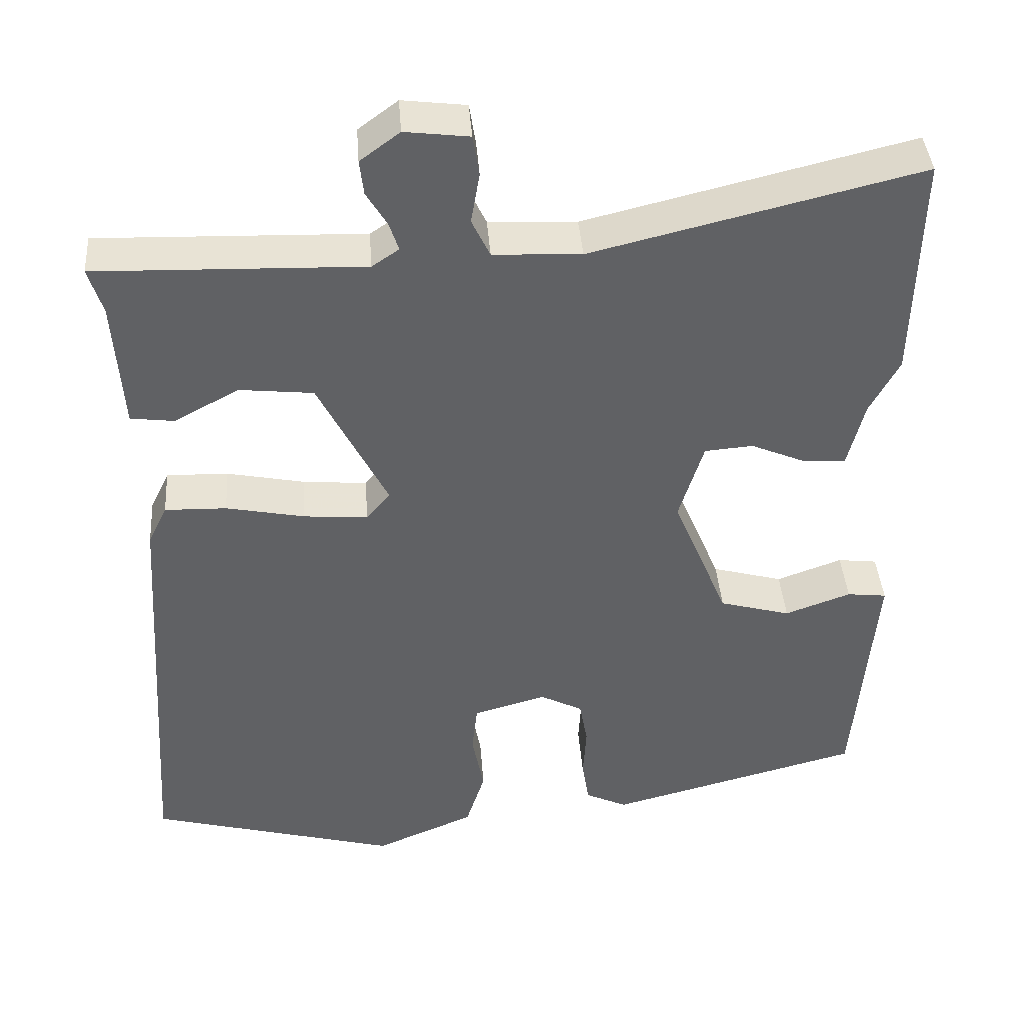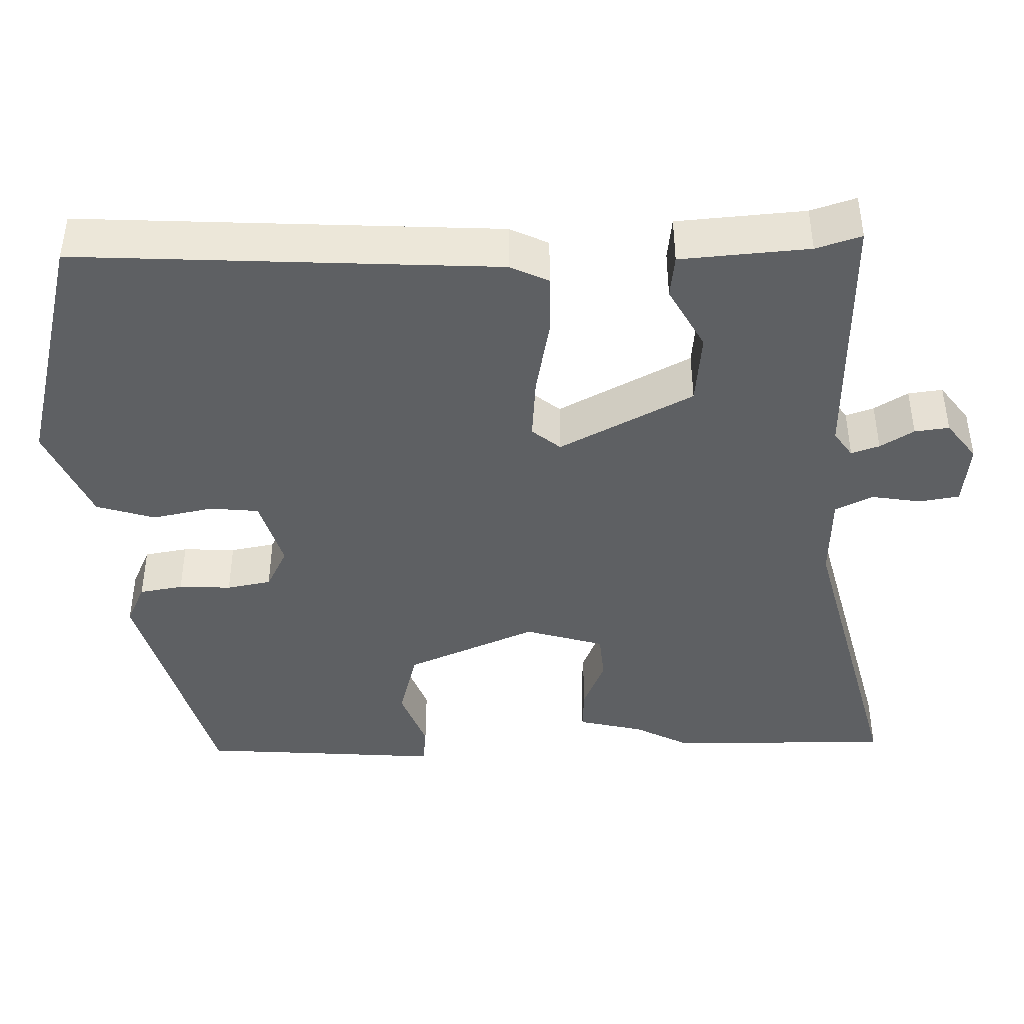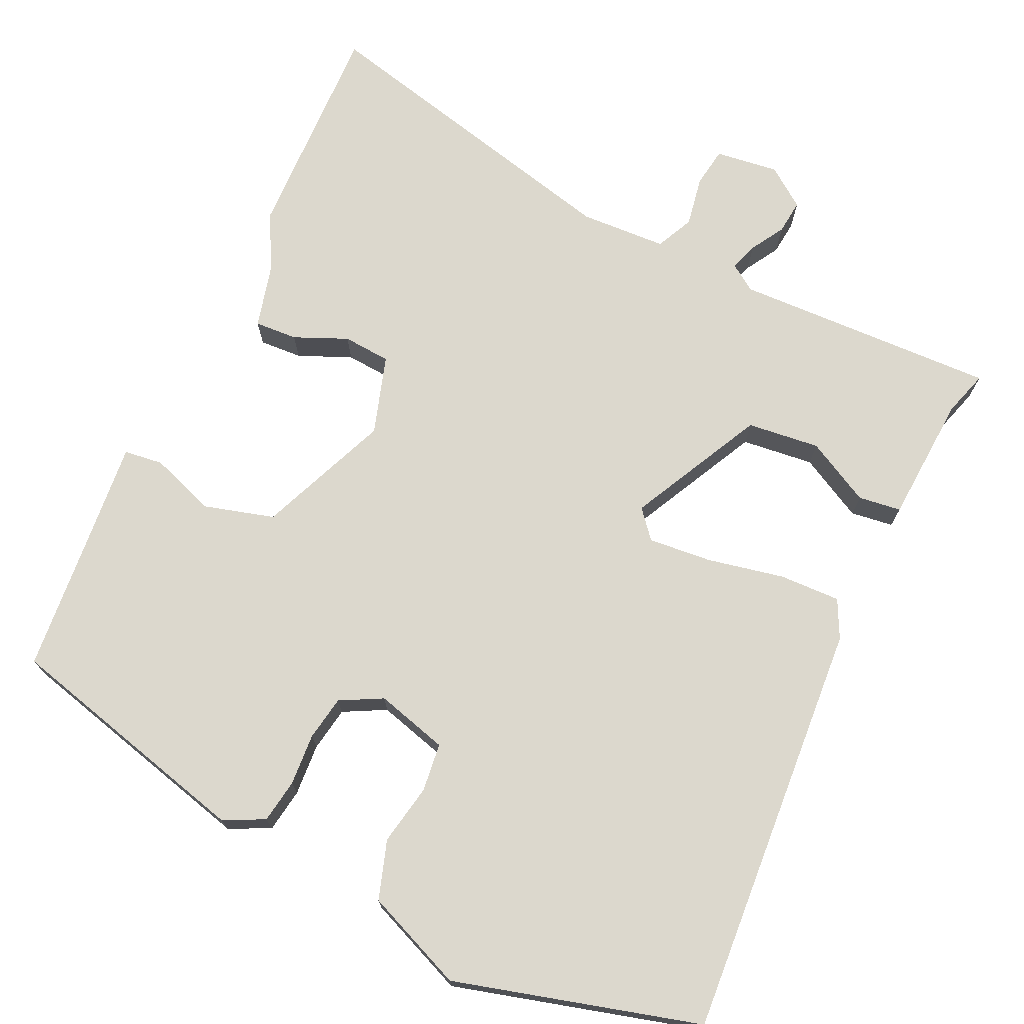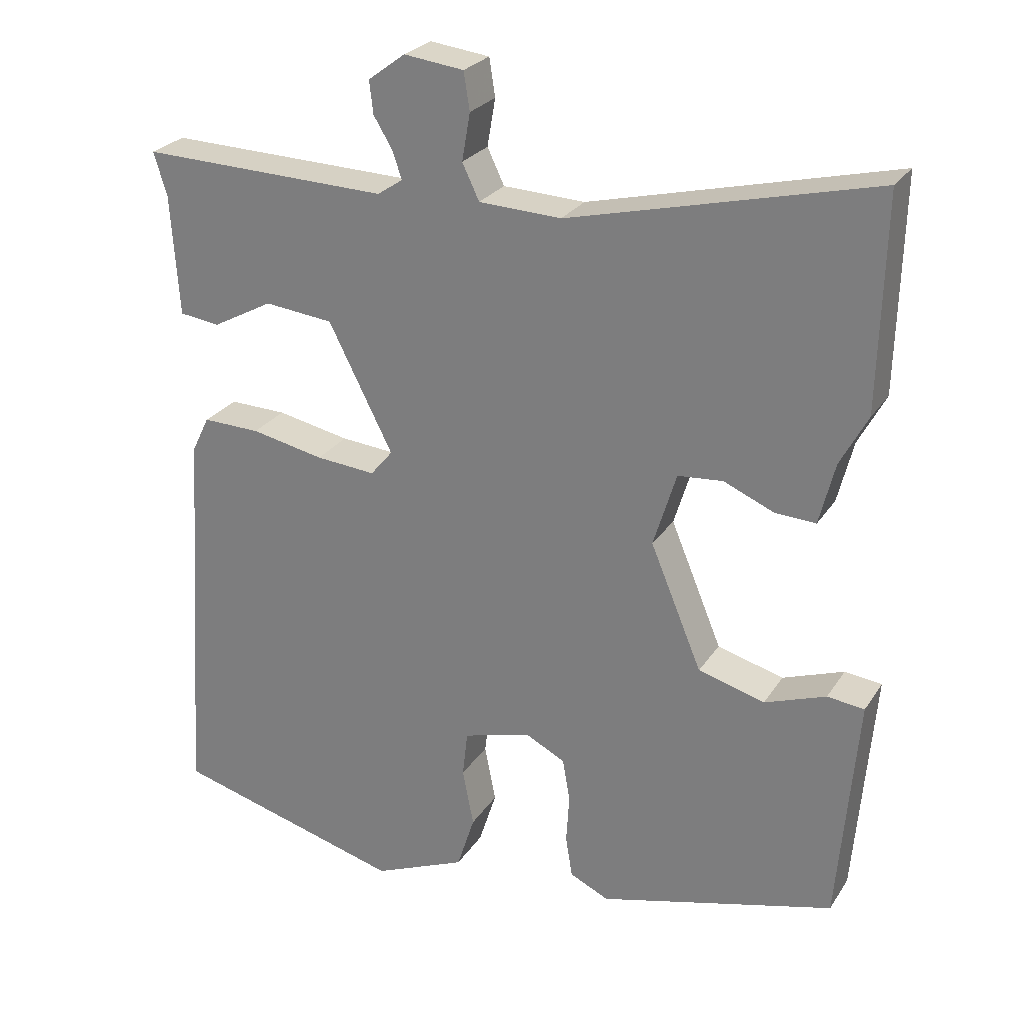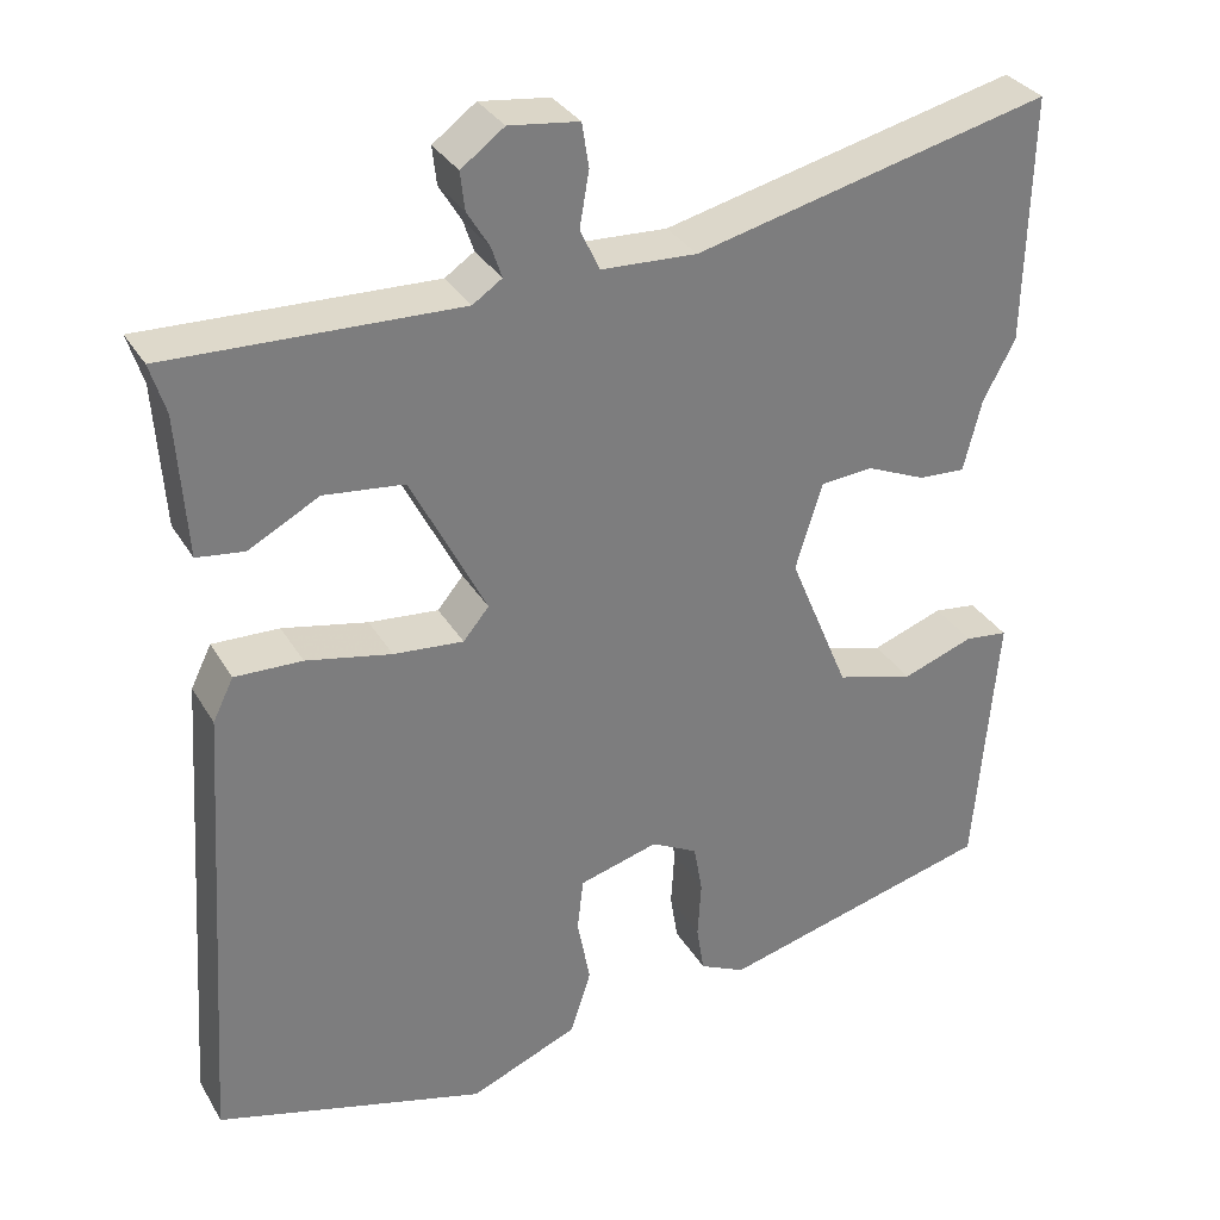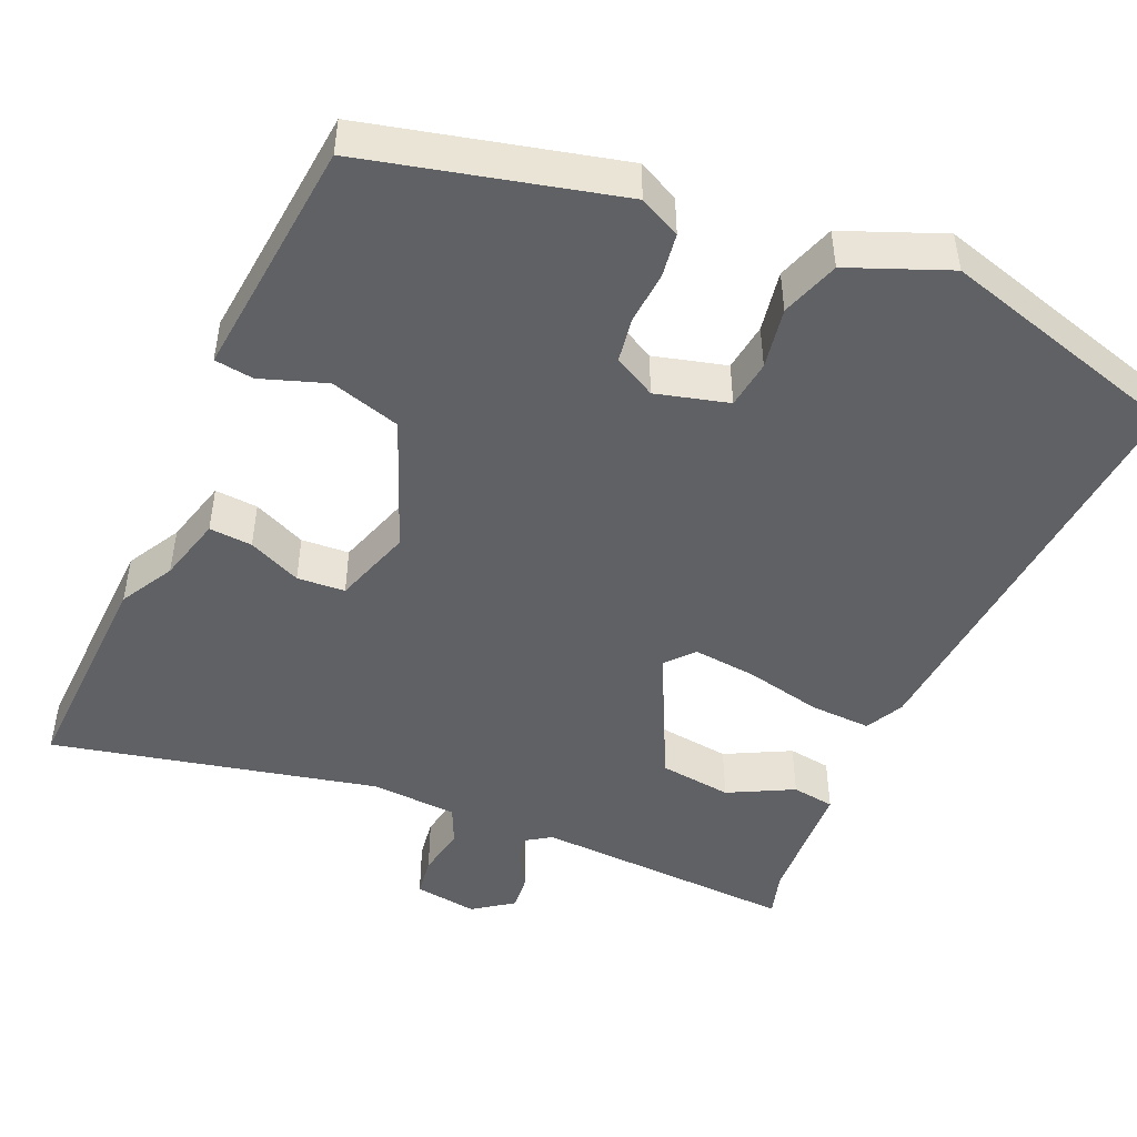
<metadata>
{"format":"obj","ext":"obj","renderer":"f3d","projection":"perspective","resolution":1024,"background":"white","views":[{"elev":40.6,"azim":-4.2,"up":"+Z"},{"elev":-42.5,"azim":-88.0,"up":"+Y"},{"elev":72.6,"azim":-155.2,"up":"+Y"},{"elev":25.9,"azim":25.8,"up":"+Z"},{"elev":32.1,"azim":-26.0,"up":"+Z"},{"elev":-47.6,"azim":155.5,"up":"+Y"}]}
</metadata>
<code>
v -0.5 0.07 0.493
v -0.163 0.07 0.483
v -0.129 0.07 0.506
v -0.141 0.07 0.542
v -0.167 0.07 0.585
v -0.172 0.07 0.629
v -0.122 0.07 0.666
v -0.041 0.07 0.656
v -0.033 0.07 0.605
v -0.044 0.07 0.541
v -0.021 0.07 0.493
v 0.09 0.07 0.488
v 0.502 0.07 0.588
v 0.495 0.07 0.302
v 0.458 0.07 0.233
v 0.437 0.07 0.149
v 0.382 0.07 0.152
v 0.314 0.07 0.181
v 0.253 0.07 0.176
v 0.222 0.07 0.075
v 0.292 0.07 -0.093
v 0.382 0.07 -0.118
v 0.465 0.07 -0.088
v 0.515 0.07 -0.094
v 0.504 0.07 -0.223
v 0.489 0.07 -0.404
v 0.169 0.07 -0.488
v 0.116 0.07 -0.463
v 0.107 0.07 -0.407
v 0.111 0.07 -0.34
v 0.101 0.07 -0.283
v 0.047 0.07 -0.255
v -0.045 0.07 -0.281
v -0.052 0.07 -0.343
v -0.037 0.07 -0.421
v -0.061 0.07 -0.496
v -0.187 0.07 -0.549
v -0.501 0.07 -0.464
v -0.466 0.07 0.071
v -0.442 0.07 0.12
v -0.364 0.07 0.118
v -0.265 0.07 0.098
v -0.184 0.07 0.091
v -0.154 0.07 0.127
v -0.241 0.07 0.298
v -0.334 0.07 0.308
v -0.416 0.07 0.264
v -0.471 0.07 0.271
v -0.482 0.07 0.435
v -0.5 0 0.493
v -0.163 0 0.483
v -0.129 0 0.506
v -0.141 0 0.542
v -0.167 0 0.585
v -0.172 0 0.629
v -0.122 0 0.666
v -0.041 0 0.656
v -0.033 0 0.605
v -0.044 0 0.541
v -0.021 0 0.493
v 0.09 0 0.488
v 0.502 0 0.588
v 0.495 0 0.302
v 0.458 0 0.233
v 0.437 0 0.149
v 0.382 0 0.152
v 0.314 0 0.181
v 0.253 0 0.176
v 0.222 0 0.075
v 0.292 0 -0.093
v 0.382 0 -0.118
v 0.465 0 -0.088
v 0.515 0 -0.094
v 0.504 0 -0.223
v 0.489 0 -0.404
v 0.169 0 -0.488
v 0.116 0 -0.463
v 0.107 0 -0.407
v 0.111 0 -0.34
v 0.101 0 -0.283
v 0.047 0 -0.255
v -0.045 0 -0.281
v -0.052 0 -0.343
v -0.037 0 -0.421
v -0.061 0 -0.496
v -0.187 0 -0.549
v -0.501 0 -0.464
v -0.466 0 0.071
v -0.442 0 0.12
v -0.364 0 0.118
v -0.265 0 0.098
v -0.184 0 0.091
v -0.154 0 0.127
v -0.241 0 0.298
v -0.334 0 0.308
v -0.416 0 0.264
v -0.471 0 0.271
v -0.482 0 0.435
f 46 47 48 49
f 49 1 2
f 46 49 2
f 45 46 2
f 44 45 2 3
f 40 41 42
f 39 40 42
f 38 39 42
f 37 38 42
f 36 37 42
f 35 36 42
f 34 35 42
f 33 34 42 43
f 32 33 43 44
f 28 29 30
f 27 28 30
f 26 27 30
f 25 26 30
f 25 30 31
f 24 25 31
f 23 24 31
f 22 23 31
f 21 22 31 32
f 15 16 17 18
f 15 18 19
f 14 15 19
f 13 14 19
f 12 13 19
f 11 12 19 20
f 8 9 10
f 7 8 10
f 6 7 10
f 5 6 10
f 4 5 10
f 3 4 10 11
f 21 32 44
f 20 21 44
f 11 20 44
f 3 11 44
f 98 97 96 95
f 51 50 98
f 51 98 95
f 51 95 94
f 52 51 94 93
f 91 90 89
f 91 89 88
f 91 88 87
f 91 87 86
f 91 86 85
f 91 85 84
f 91 84 83
f 92 91 83 82
f 93 92 82 81
f 79 78 77
f 79 77 76
f 79 76 75
f 79 75 74
f 80 79 74
f 80 74 73
f 80 73 72
f 80 72 71
f 81 80 71 70
f 67 66 65 64
f 68 67 64
f 68 64 63
f 68 63 62
f 68 62 61
f 69 68 61 60
f 59 58 57
f 59 57 56
f 59 56 55
f 59 55 54
f 59 54 53
f 60 59 53 52
f 93 81 70
f 93 70 69
f 93 69 60
f 93 60 52
f 1 50 51 2
f 2 51 52 3
f 3 52 53 4
f 4 53 54 5
f 5 54 55 6
f 6 55 56 7
f 7 56 57 8
f 8 57 58 9
f 9 58 59 10
f 10 59 60 11
f 11 60 61 12
f 12 61 62 13
f 13 62 63 14
f 14 63 64 15
f 15 64 65 16
f 16 65 66 17
f 17 66 67 18
f 18 67 68 19
f 19 68 69 20
f 20 69 70 21
f 21 70 71 22
f 22 71 72 23
f 23 72 73 24
f 24 73 74 25
f 25 74 75 26
f 26 75 76 27
f 27 76 77 28
f 28 77 78 29
f 29 78 79 30
f 30 79 80 31
f 31 80 81 32
f 32 81 82 33
f 33 82 83 34
f 34 83 84 35
f 35 84 85 36
f 36 85 86 37
f 37 86 87 38
f 38 87 88 39
f 39 88 89 40
f 40 89 90 41
f 41 90 91 42
f 42 91 92 43
f 43 92 93 44
f 44 93 94 45
f 45 94 95 46
f 46 95 96 47
f 47 96 97 48
f 48 97 98 49
f 49 98 50 1

</code>
